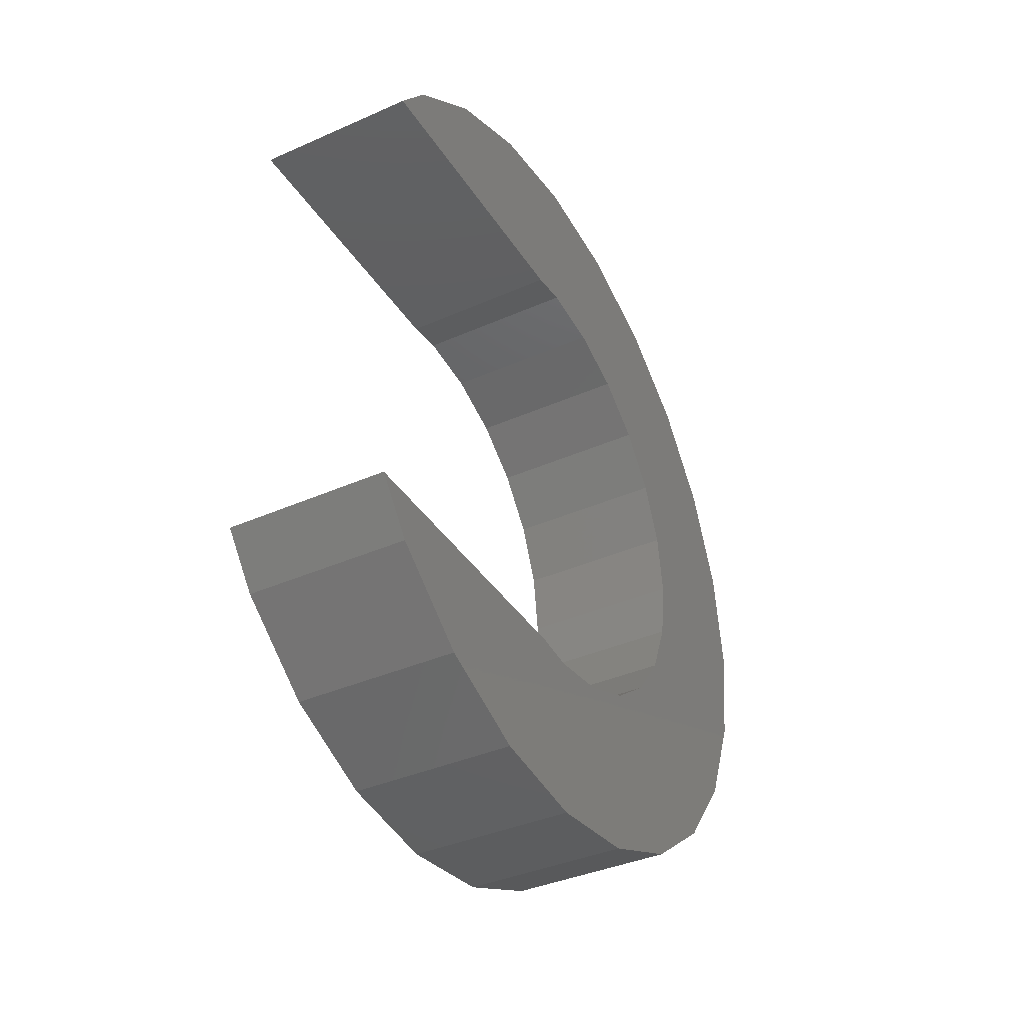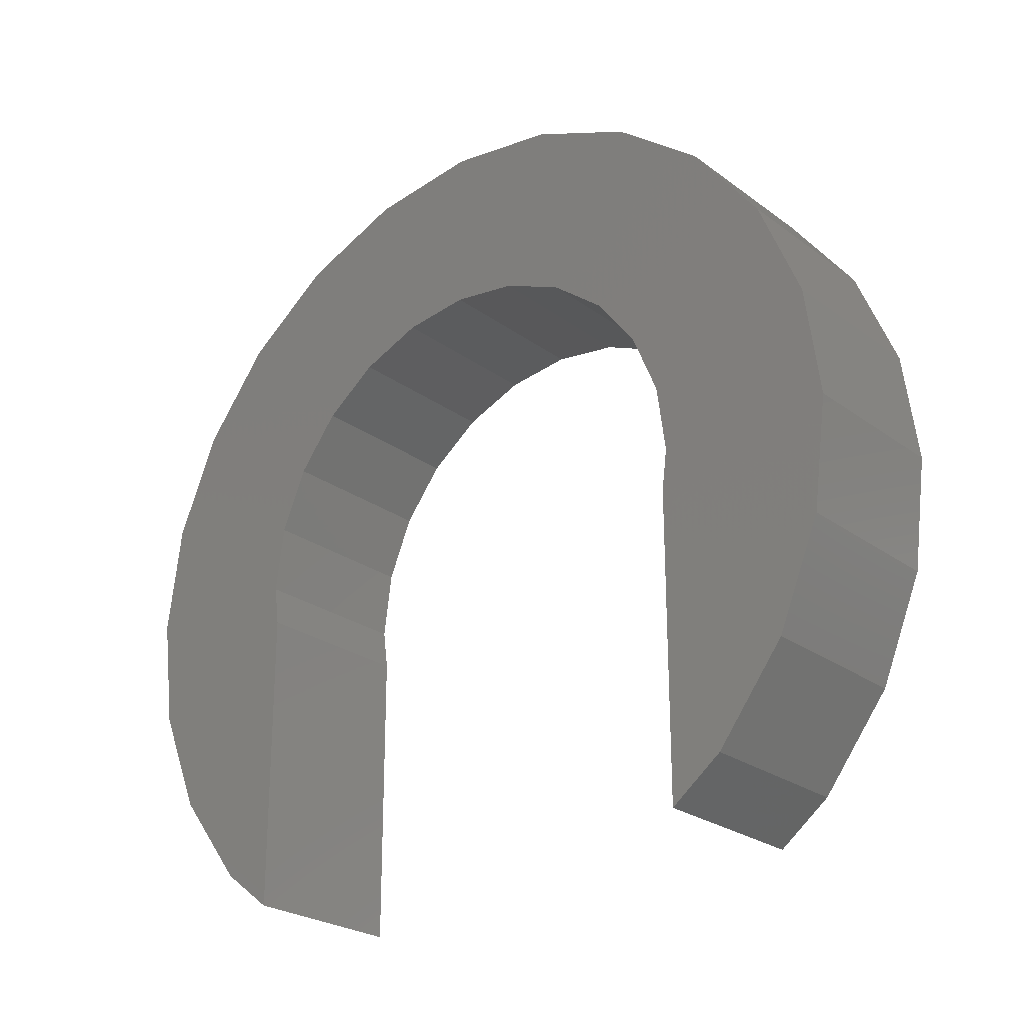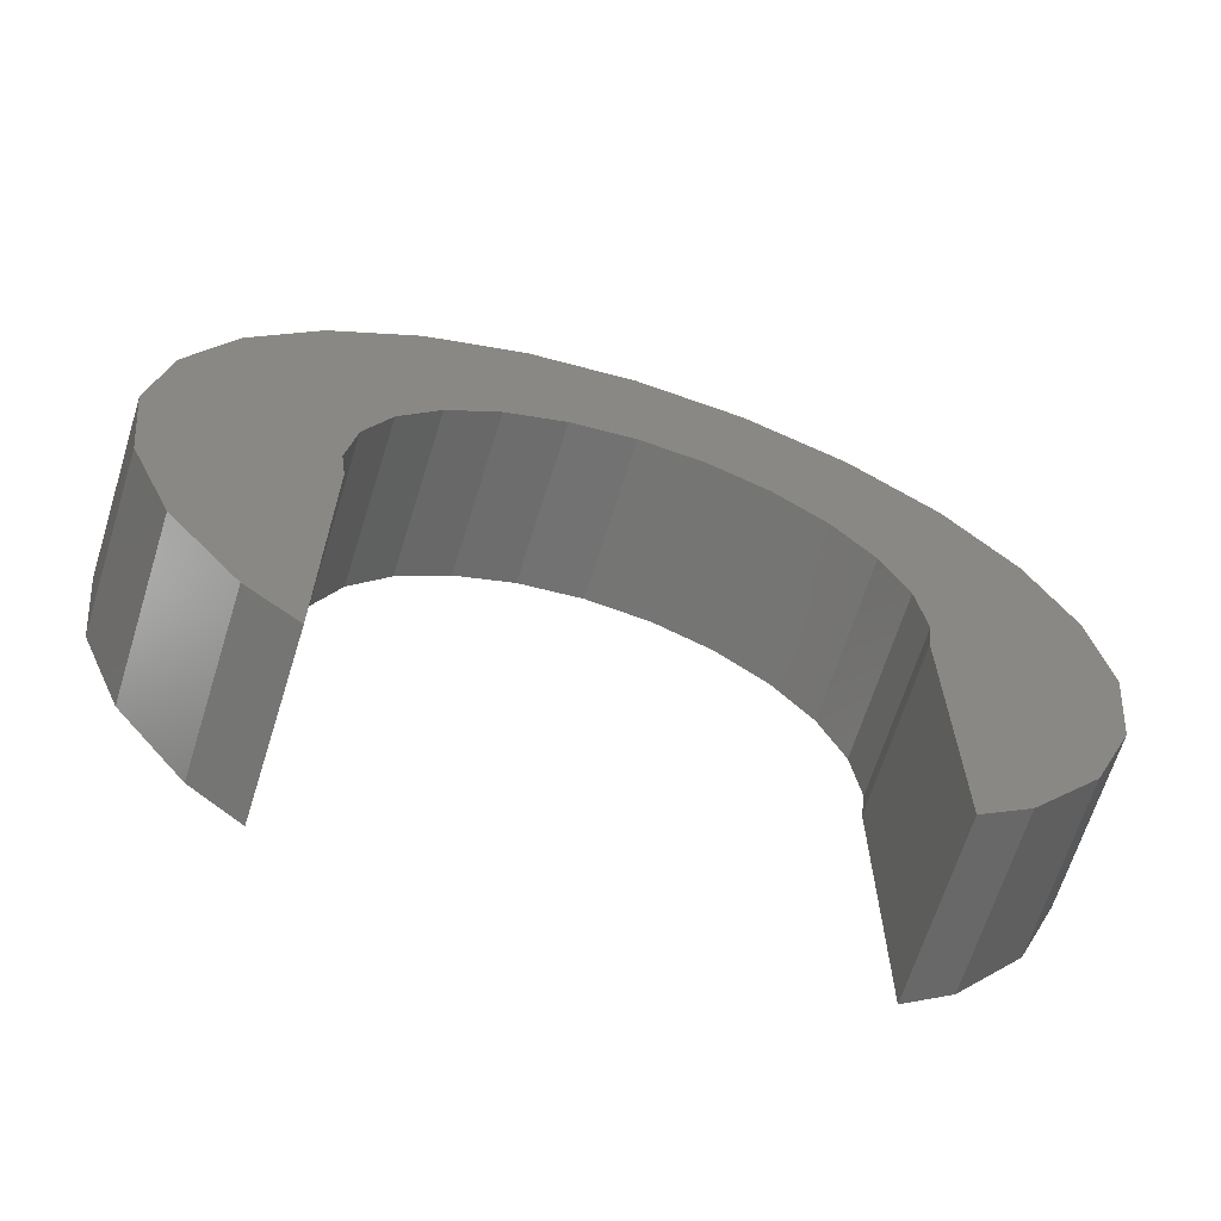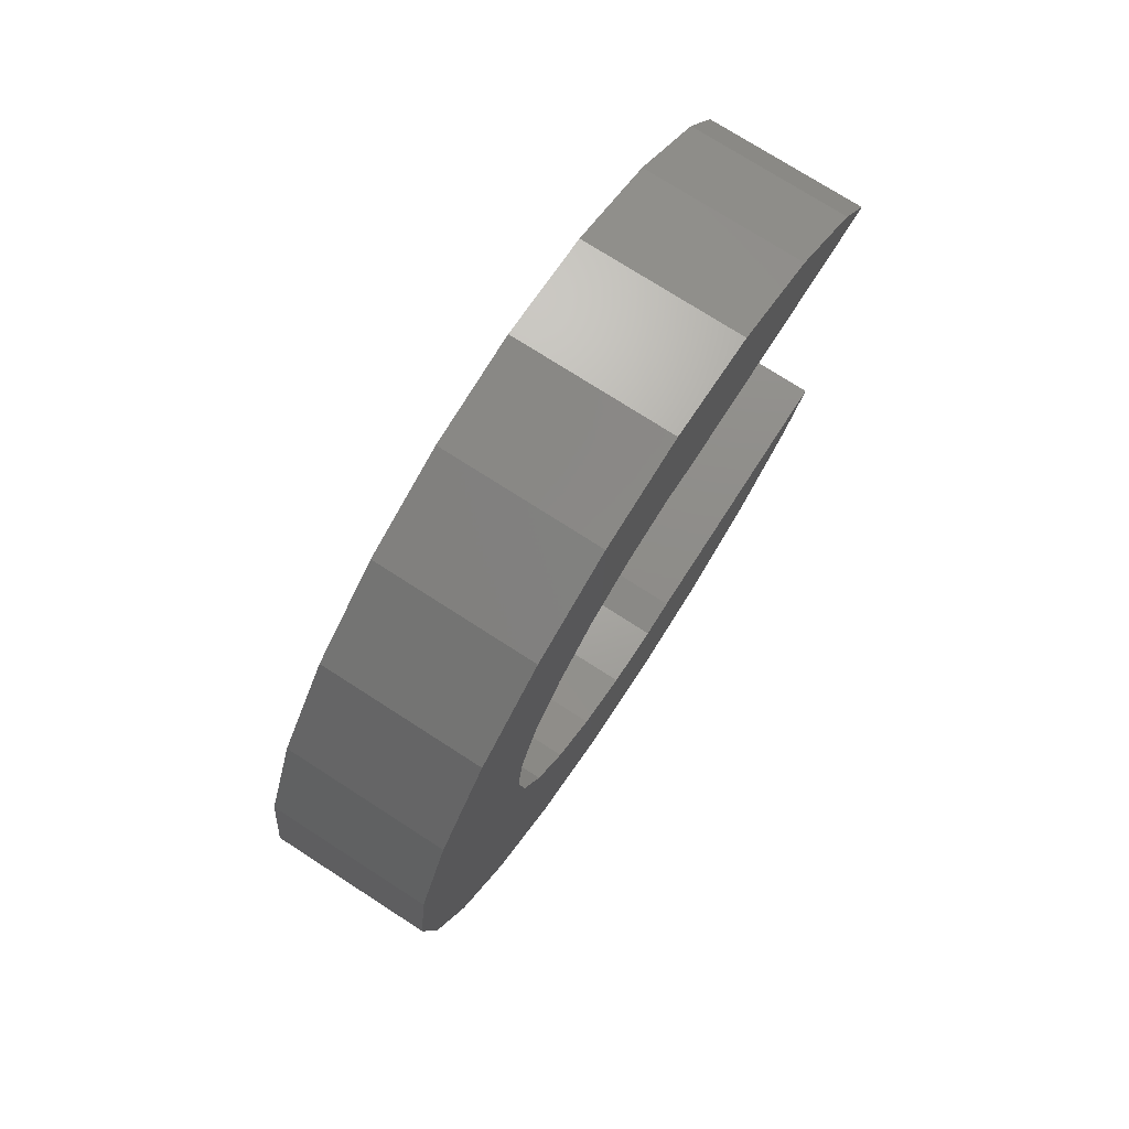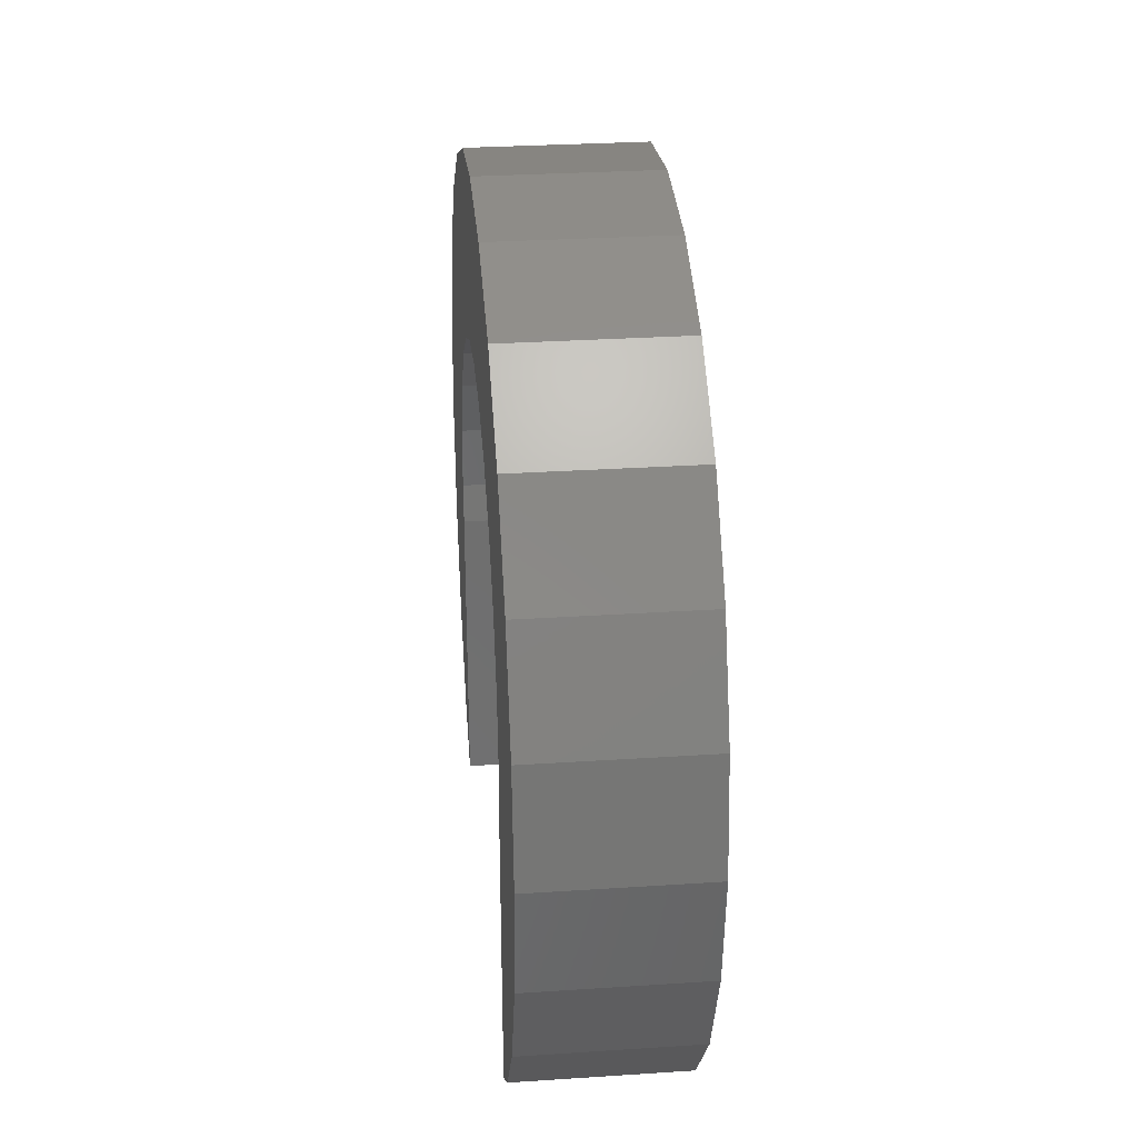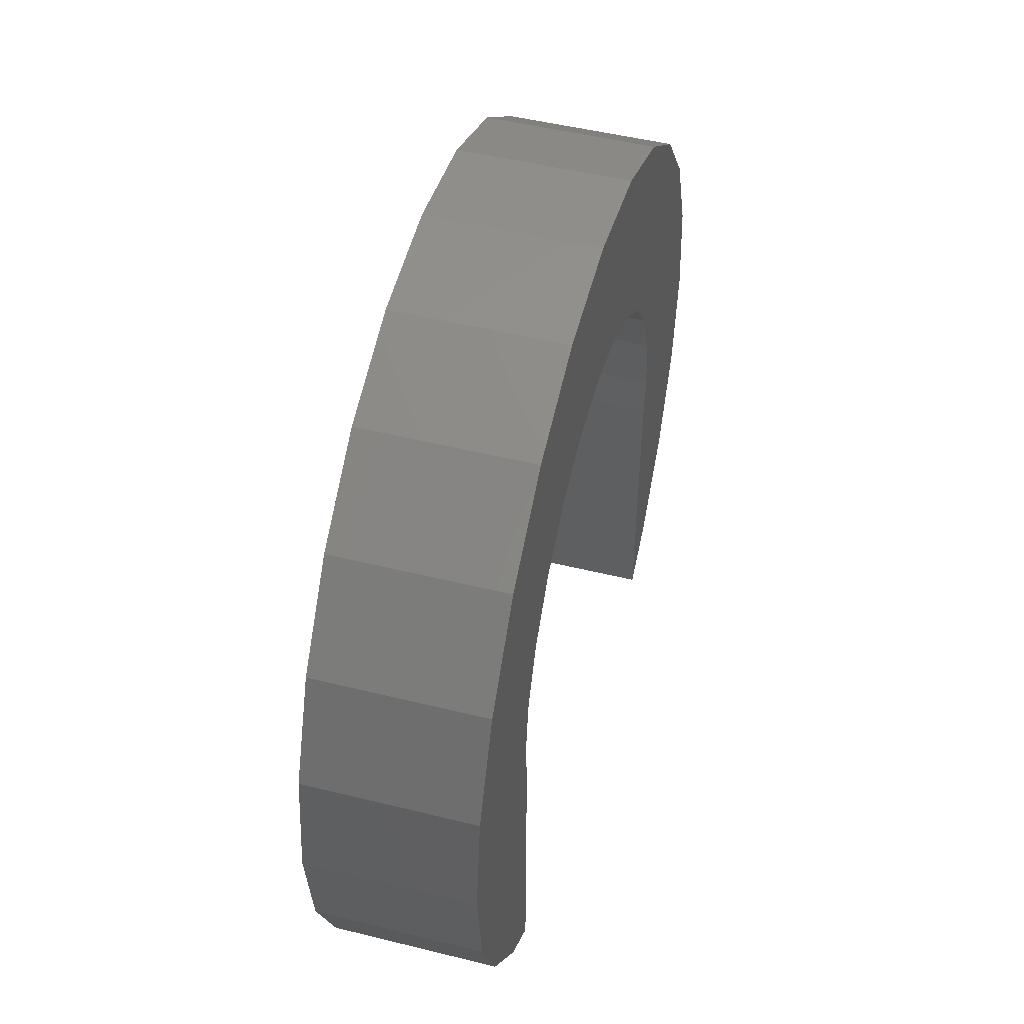
<metadata>
{"format":"stl","ext":"stl","renderer":"f3d","projection":"perspective","resolution":1024,"background":"white","views":[{"elev":-38.3,"azim":-150.8,"up":"+Y"},{"elev":-24.9,"azim":-49.8,"up":"+Z"},{"elev":-66.7,"azim":-107.4,"up":"+Z"},{"elev":74.5,"azim":32.8,"up":"+Y"},{"elev":29.7,"azim":-5.5,"up":"+Z"},{"elev":49.4,"azim":15.3,"up":"+Z"}]}
</metadata>
<code>
# stl→obj: 72 verts, 140 faces
v 7.85e-16 -3.536 -3.536
v 1.017e-16 -2.94 -0.458
v 8.866e-16 -2.94 -3.993
v 5.551e-16 -4.33 -2.5
v 1.017e-16 2.94 -0.458
v 0 5 0
v 2.873e-16 4.83 -1.294
v 5.551e-16 4.33 -2.5
v 0 3 0
v 7.85e-16 3.536 -3.536
v -2.873e-16 4.83 1.294
v -1.724e-16 2.898 0.7765
v -5.551e-16 4.33 2.5
v 8.866e-16 2.94 -3.993
v -3.331e-16 2.598 1.5
v -7.85e-16 3.536 3.536
v -4.71e-16 2.121 2.121
v -9.615e-16 2.5 4.33
v -5.769e-16 1.5 2.598
v -1.072e-15 1.294 4.83
v -6.434e-16 0.7765 2.898
v -6.661e-16 0 3
v -1.11e-15 0 5
v -6.434e-16 -0.7765 2.898
v -1.072e-15 -1.294 4.83
v -5.769e-16 -1.5 2.598
v -9.615e-16 -2.5 4.33
v -4.71e-16 -2.121 2.121
v -7.85e-16 -3.536 3.536
v -3.331e-16 -2.598 1.5
v -5.551e-16 -4.33 2.5
v -1.724e-16 -2.898 0.7765
v -2.873e-16 -4.83 1.294
v 0 -3 0
v 2.873e-16 -4.83 -1.294
v 0 -5 0
v 1.96 0.7765 2.898
v 1.96 1.5 2.598
v 1.96 -2.898 0.7765
v 1.96 -2.598 1.5
v 1.96 3 4.352e-16
v 1.96 2.94 -0.458
v 1.96 2.598 1.5
v 1.96 2.898 0.7765
v 1.96 2.121 2.121
v 1.96 -2.121 2.121
v 1.96 0 3
v 1.96 -2.94 -0.458
v 1.96 -3 4.352e-16
v 1.96 -1.5 2.598
v 1.96 -0.7765 2.898
v 1.96 0 5
v 1.96 1.294 4.83
v 1.96 3.536 -3.536
v 1.96 4.33 -2.5
v 1.96 -4.33 2.5
v 1.96 -4.83 1.294
v 1.96 2.94 -3.993
v 1.96 5 4.352e-16
v 1.96 4.83 1.294
v 1.96 2.5 4.33
v 1.96 -4.33 -2.5
v 1.96 -3.536 -3.536
v 1.96 -1.294 4.83
v 1.96 -3.536 3.536
v 1.96 4.83 -1.294
v 1.96 3.536 3.536
v 1.96 4.33 2.5
v 1.96 -5 4.352e-16
v 1.96 -4.83 -1.294
v 1.96 -2.94 -3.993
v 1.96 -2.5 4.33
f 1 2 3
f 4 2 1
f 5 6 7
f 5 7 8
f 6 5 9
f 5 8 10
f 6 9 11
f 11 12 13
f 5 10 14
f 12 11 9
f 15 13 12
f 13 15 16
f 17 16 15
f 16 17 18
f 19 18 17
f 19 20 18
f 21 20 19
f 22 20 21
f 22 23 20
f 24 23 22
f 24 25 23
f 26 25 24
f 27 26 28
f 26 27 25
f 29 28 30
f 31 30 32
f 33 32 34
f 35 2 4
f 28 29 27
f 36 2 35
f 30 31 29
f 2 36 34
f 32 33 31
f 34 36 33
f 37 19 38
f 19 37 21
f 39 30 40
f 30 39 32
f 5 41 9
f 41 5 42
f 12 43 15
f 43 12 44
f 15 45 17
f 45 15 43
f 40 28 46
f 28 40 30
f 47 21 37
f 21 47 22
f 38 17 45
f 17 38 19
f 12 41 44
f 41 12 9
f 48 34 49
f 34 48 2
f 49 32 39
f 32 49 34
f 28 50 46
f 50 28 26
f 24 47 51
f 47 24 22
f 26 51 50
f 51 26 24
f 20 52 53
f 52 20 23
f 54 8 55
f 8 54 10
f 33 56 31
f 56 33 57
f 14 54 58
f 54 14 10
f 59 11 60
f 11 59 6
f 18 53 61
f 53 18 20
f 1 62 4
f 62 1 63
f 52 25 64
f 25 52 23
f 31 65 29
f 65 31 56
f 66 6 59
f 6 66 7
f 55 7 66
f 7 55 8
f 16 61 67
f 61 16 18
f 60 13 68
f 13 60 11
f 68 16 67
f 16 68 13
f 35 69 36
f 69 35 70
f 63 3 71
f 3 63 1
f 4 70 35
f 70 4 62
f 33 69 57
f 69 33 36
f 64 27 72
f 27 64 25
f 72 29 65
f 29 72 27
f 41 59 60
f 44 60 68
f 42 59 41
f 43 68 67
f 59 42 66
f 66 42 55
f 60 44 41
f 68 43 44
f 45 67 61
f 67 45 43
f 61 38 45
f 53 38 61
f 53 37 38
f 52 37 53
f 52 47 37
f 52 51 47
f 64 51 52
f 64 50 51
f 72 50 64
f 50 72 46
f 65 46 72
f 46 65 40
f 56 40 65
f 40 56 39
f 55 42 54
f 54 42 58
f 69 48 49
f 57 39 56
f 39 57 49
f 69 49 57
f 48 63 71
f 48 70 62
f 48 62 63
f 48 69 70
f 14 42 5
f 42 14 58
f 71 2 48
f 2 71 3

</code>
